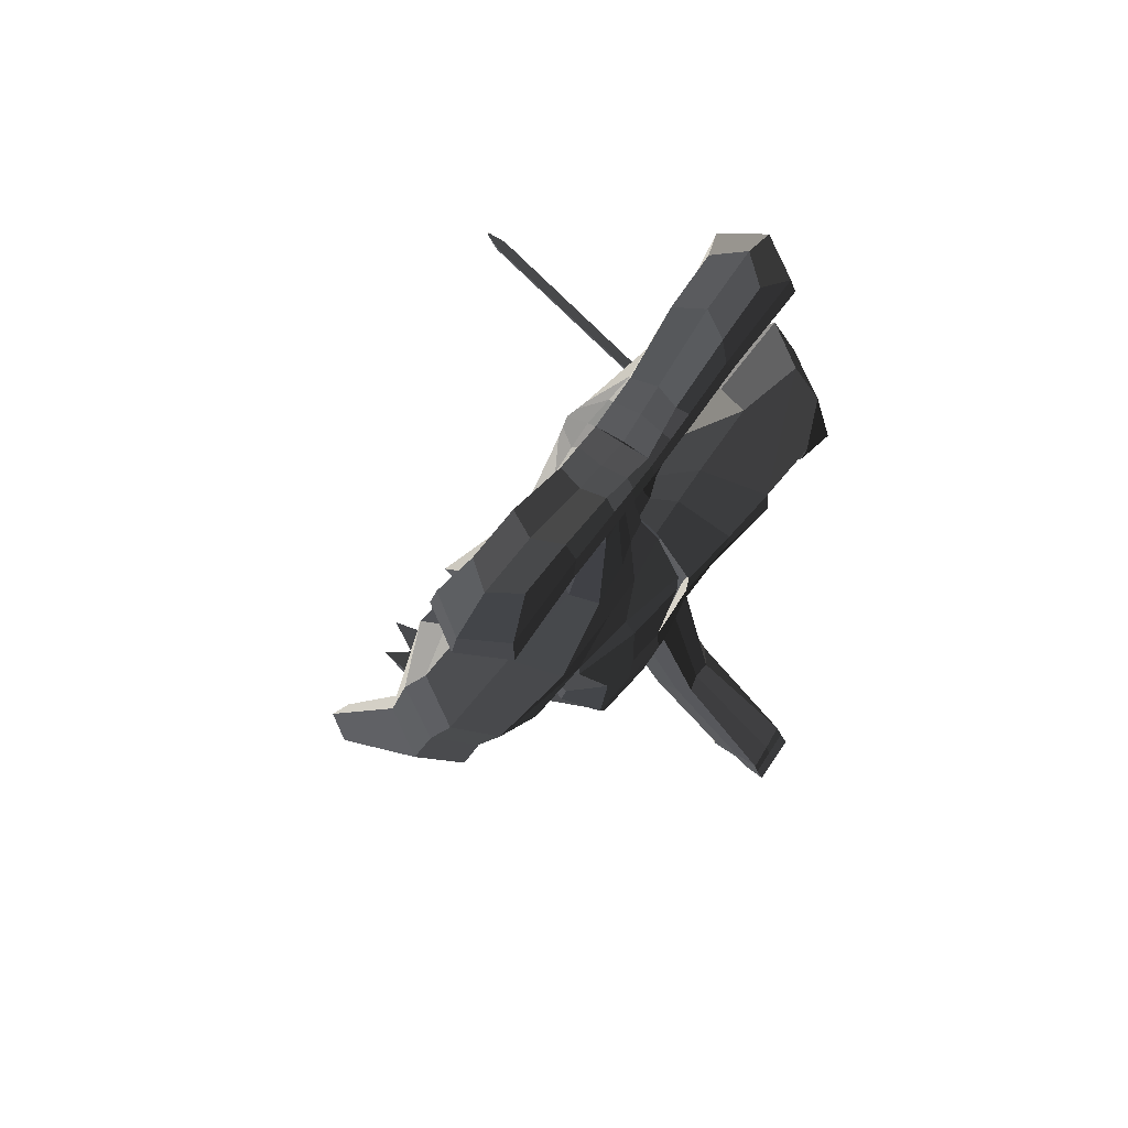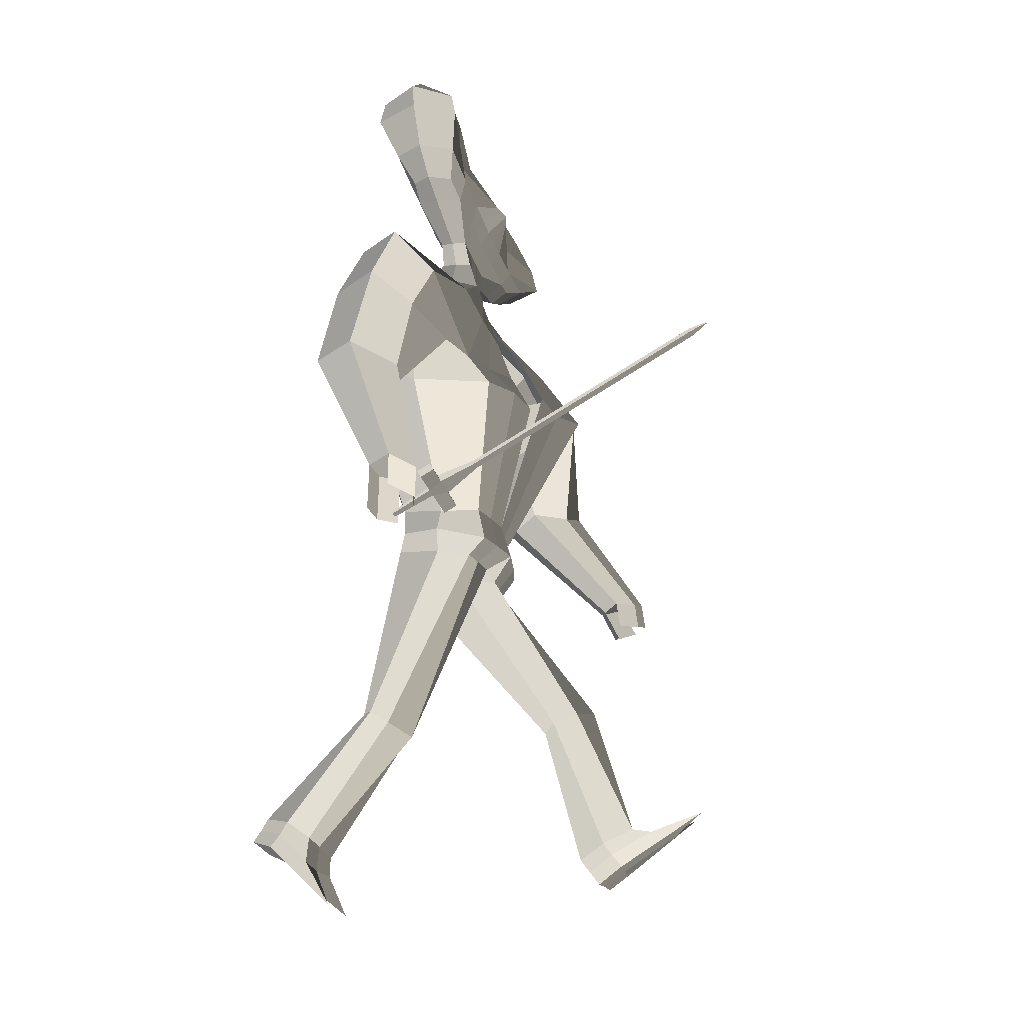
<metadata>
{"format":"obj","ext":"obj","renderer":"f3d","projection":"perspective","resolution":1024,"background":"white","views":[{"elev":69.2,"azim":125.8,"up":"+Z"},{"elev":-22.5,"azim":-76.6,"up":"+Z"}]}
</metadata>
<code>
o Cube.001_Sword
v -0.3743 -0.03118 -0.299
v -0.388 -0.05513 -0.2897
v -0.3742 -0.02838 -0.2939
v -0.3878 -0.04875 -0.2781
v -0.3526 -0.03111 -0.2993
v -0.3385 -0.05497 -0.2905
v -0.3525 -0.02831 -0.2942
v -0.3383 -0.04859 -0.2789
v -0.3715 -0.1114 -0.2544
v -0.3714 -0.1086 -0.2492
v -0.3533 -0.1114 -0.2547
v -0.3533 -0.1085 -0.2495
v -0.3664 -0.4975 -0.0396
v -0.3664 -0.4947 -0.03443
v -0.3483 -0.4975 -0.03989
v -0.3482 -0.4946 -0.03472
v -0.3586 -0.5237 -0.0224
v -0.3586 -0.5231 -0.02145
v -0.3553 -0.5237 -0.02246
v -0.3553 -0.5231 -0.0215
v -0.2808 -0.03268 -0.3038
v -0.2805 -0.05479 -0.2915
v -0.2806 -0.0263 -0.2921
v -0.2803 -0.04841 -0.2798
v -0.439 -0.03317 -0.3012
v -0.4387 -0.05528 -0.2889
v -0.4388 -0.02679 -0.2896
v -0.4385 -0.04891 -0.2773
v -0.3715 0.03751 -0.3317
v -0.3715 0.03565 -0.3351
v -0.3571 0.03755 -0.3319
v -0.3571 0.0357 -0.3353
f 3 1 25 27
f 4 8 7 3
f 5 7 23 21
f 6 2 1 5
f 7 5 32 31
f 6 8 12 11
f 4 2 9 10
f 2 6 11 9
f 8 4 10 12
f 24 22 21 23
f 8 6 22 24
f 7 8 24 23
f 6 5 21 22
f 26 28 27 25
f 2 4 28 26
f 4 3 27 28
f 1 2 26 25
f 30 29 31 32
f 1 3 29 30
f 3 7 31 29
f 5 1 30 32
f 11 12 16 15
f 14 13 17 18
f 10 9 13 14
f 9 11 15 13
f 12 10 14 16
f 19 20 18 17
f 13 15 19 17
f 16 14 18 20
f 15 16 20 19
o Cube
v -0.195 -0.01285 0.4398
v -0.195 0.05993 0.4398
v -0.2506 -0.021 0.5957
v -0.2506 0.06963 0.5957
v -0.3179 -0.05292 0.5082
v -0.3179 0.09577 0.5082
v -0.3087 -0.0437 0.5524
v -0.3087 0.08926 0.5524
v -0.252 -0.03133 0.4695
v -0.252 0.07841 0.4695
v -0.1387 0.06412 0.4251
v -0.1387 -0.01704 0.4251
v -0.1563 0.06963 0.5802
v -0.1563 -0.021 0.5802
v -0.1669 0.08889 0.4936
v -0.1908 -0.01749 0.487
v -0.1515 0.08324 0.5288
v -0.1516 -0.01623 0.5255
v -0.1528 -0.03133 0.4593
v -0.1528 0.07841 0.4593
v -0.05201 0.06412 0.4236
v -0.05201 -0.01704 0.4236
v -0.0501 0.06412 0.5277
v -0.0501 -0.01704 0.5277
v -0.06563 0.08889 0.4833
v 0.0003045 -0.0587 0.4822
v -0.05766 0.08324 0.5166
v -0.05766 -0.02164 0.5166
v -0.05882 -0.03133 0.4535
v -0.05882 0.07841 0.4535
v -0.223 0.02467 0.4334
v -0.285 0.02585 0.6072
v 0.03507 0.03151 0.5188
v -0.3601 0.01721 0.5097
v -0.3498 0.02207 0.5589
v -0.2866 0.0253 0.4665
v -0.1798 0.02585 0.5899
v -0.1602 0.02482 0.4169
v -0.0614 0.02482 0.5314
v 0.03324 0.0519 0.3324
v 0.03324 -0.002993 0.3324
v -0.04992 0.03949 0.3329
v -0.04992 -0.01466 0.3285
v -0.008344 0.04724 0.3327
v -0.008343 -0.008198 0.3307
v -0.06027 0.01145 0.3248
v -0.0004404 0.0004562 0.3888
v 0.0349 0.04712 0.3882
v -0.03578 -0.0001039 0.3891
v -0.04458 0.02314 0.3843
v -0.03578 0.04712 0.3893
v -0.0004404 0.04712 0.3888
v 0.0349 0.0004562 0.3882
v 0.03087 0.06503 0.2664
v 0.03088 -0.02833 0.2578
v -0.1111 0.03806 0.2765
v -0.1111 -0.04539 0.243
v -0.04011 0.04826 0.2725
v -0.0401 -0.0398 0.2472
v -0.1287 0.000115 0.2508
v 0.01591 -0.08431 0.09858
v 0.01505 0.1586 0.1057
v 0.02468 0.09577 0.233
v 0.02462 -0.0545 0.1811
v -0.2238 0.09029 0.2446
v -0.2238 -0.05318 0.1755
v -0.09957 0.09204 0.2412
v -0.09953 -0.05449 0.1737
v -0.2547 0.02912 0.1956
v -0.3522 0.1087 0.2056
v -0.3522 -0.02571 0.149
v -0.1693 0.1839 0.1332
v -0.1688 -0.04442 0.06097
v -0.3972 0.03677 0.2137
v -0.192 0.05225 0.1508
v 0.02429 0.1185 -0.2143
v 0.02439 -0.0622 -0.2144
v 0.02222 0.03117 -0.2334
v -0.08319 0.09876 -0.2094
v -0.0835 -0.0442 -0.2191
v -0.1282 0.01608 -0.2339
v 0.01063 -0.1239 0.02441
v -0.1698 -0.08496 0.002548
v 0.01433 0.1561 0.0433
v -0.1702 0.1899 0.08203
v -0.1944 0.05433 0.01334
v -0.3687 0.1518 0.1148
v -0.3687 0.008938 0.07661
v -0.2717 0.1921 0.1395
v -0.2716 -0.02993 0.04743
v -0.4136 0.07307 0.128
v -0.2448 0.08215 0.0984
v -0.3307 0.1645 -0.04705
v -0.385 0.1802 -0.02832
v -0.3306 0.05131 -0.06606
v -0.385 0.02996 -0.05351
v -0.4302 0.1047 -0.01928
v -0.2867 0.112 -0.04923
v -0.3911 0.0553 -0.2712
v -0.4219 0.0643 -0.2608
v -0.3911 -0.00767 -0.2811
v -0.4219 -0.01978 -0.274
v -0.4475 0.02224 -0.2547
v -0.3661 0.02531 -0.2721
v 0.2649 -0.01285 0.4323
v 0.2649 0.05993 0.4323
v 0.3261 -0.021 0.5862
v 0.3261 0.06963 0.5862
v 0.03468 0.06412 0.4222
v 0.03468 -0.01704 0.4222
v 0.03648 0.07577 0.5207
v 0.03632 -0.01704 0.5119
v 0.3902 -0.05292 0.4966
v 0.3902 0.09577 0.4966
v 0.03561 0.08778 0.4731
v 0.03573 -0.0686 0.4798
v 0.3826 -0.0437 0.541
v 0.3826 0.08926 0.541
v 0.03618 0.08324 0.5044
v 0.03618 -0.03133 0.5044
v 0.03514 -0.03133 0.4476
v 0.3229 -0.03133 0.4601
v 0.3229 0.07841 0.4601
v 0.03514 0.07841 0.4476
v 0.2081 0.06412 0.4194
v 0.2081 -0.01704 0.4194
v 0.2313 0.06963 0.5738
v 0.2313 -0.021 0.5738
v 0.2387 0.08889 0.4869
v 0.2624 -0.01749 0.4795
v 0.2247 0.08324 0.5227
v 0.2246 -0.01623 0.5194
v 0.2234 -0.03133 0.4532
v 0.2234 0.07841 0.4532
v 0.1214 0.06412 0.4208
v 0.1214 -0.01704 0.4208
v 0.1233 0.06412 0.5249
v 0.1233 -0.01704 0.5249
v 0.1372 0.08889 0.48
v 0.07123 -0.0587 0.4811
v 0.1304 0.08324 0.5135
v 0.1304 -0.02164 0.5135
v 0.1293 -0.03133 0.4504
v 0.1293 0.07841 0.4504
v 0.2926 0.02467 0.4249
v 0.3609 0.02585 0.5966
v 0.03782 0.03151 0.5188
v 0.4324 0.01721 0.4967
v 0.4239 0.02207 0.5462
v 0.3574 0.0253 0.456
v 0.2552 0.02585 0.5828
v 0.2292 0.02482 0.4105
v 0.1347 0.02482 0.5282
v 0.03284 0.0519 0.3324
v 0.03284 -0.002993 0.3324
v 0.116 0.06185 0.3272
v 0.116 0.008174 0.331
v 0.07442 0.05562 0.3303
v 0.07442 0.001952 0.3317
v 0.1261 0.03744 0.3228
v 0.06856 0.0004562 0.3876
v 0.03321 0.04712 0.3882
v 0.1039 0.001002 0.387
v 0.1125 0.02577 0.3818
v 0.1039 0.04712 0.387
v 0.06856 0.04712 0.3876
v 0.03321 0.0004562 0.3882
v 0.03271 0.07198 0.2623
v 0.03271 -0.01934 0.2639
v 0.1747 0.09261 0.2423
v 0.1747 0.00445 0.2727
v 0.1037 0.08645 0.2494
v 0.1037 -0.001387 0.2713
v 0.192 0.04761 0.2478
v 0.01578 -0.1051 0.1277
v 0.01501 0.1387 0.0841
v 0.02451 0.09944 0.2144
v 0.02449 -0.05219 0.2004
v 0.2853 0.1028 0.1716
v 0.2853 -0.04938 0.2348
v 0.161 0.1039 0.175
v 0.1611 -0.04658 0.2352
v 0.3156 0.02166 0.1867
v 0.4122 0.07505 0.1392
v 0.4122 -0.06574 0.1915
v 0.2249 0.09179 0.04265
v 0.2253 -0.1272 0.1447
v 0.4585 0.01652 0.199
v 0.2506 0.004174 0.1424
v 0.0243 0.1188 -0.2144
v 0.02439 -0.0622 -0.2144
v 0.02222 0.03117 -0.2334
v 0.1507 0.102 -0.2199
v 0.1502 -0.04256 -0.2097
v 0.1961 0.04588 -0.2355
v 0.01057 -0.1475 0.04362
v 0.2242 -0.1762 0.08278
v 0.01435 0.1402 0.03113
v 0.2239 0.09165 0.01113
v 0.2477 0.005938 0.01476
v 0.4253 0.03979 0.05784
v 0.4253 -0.1044 0.09482
v 0.3283 0.08193 0.03649
v 0.3283 -0.1448 0.1202
v 0.4715 -0.01686 0.1114
v 0.3017 -0.02357 0.08639
v 0.3817 -0.007688 -0.07873
v 0.4366 0.01345 -0.0685
v 0.3817 -0.1164 -0.05978
v 0.4366 -0.1323 -0.04291
v 0.4826 -0.05135 -0.0358
v 0.338 -0.05762 -0.06123
v 0.4347 -0.1859 -0.2561
v 0.4659 -0.1739 -0.2501
v 0.4347 -0.2487 -0.2454
v 0.4659 -0.2578 -0.2358
v 0.4919 -0.2115 -0.2319
v 0.4099 -0.2143 -0.2465
v 0.02354 0.1225 -0.2754
v 0.02343 -0.08147 -0.2766
v 0.02078 0.03186 -0.2716
v -0.1065 0.09156 -0.2643
v -0.1077 -0.06269 -0.2862
v -0.1331 0.02234 -0.2703
v 0.02342 0.1232 -0.2762
v 0.02342 -0.08142 -0.2762
v 0.02078 0.03186 -0.2716
v 0.1774 0.106 -0.2886
v 0.1766 -0.05217 -0.2661
v 0.203 0.04091 -0.2723
v -0.00474 0.03133 -0.3043
v -0.002271 0.1188 -0.3067
v -0.09157 0.104 -0.2948
v -0.002402 -0.04049 -0.3092
v -0.09241 -0.02927 -0.3118
v -0.1023 0.02853 -0.3024
v -0.02953 0.1446 -0.6196
v -0.04297 0.1688 -0.6126
v -0.1011 0.1635 -0.6107
v -0.02836 0.1042 -0.6433
v -0.1179 0.1126 -0.6326
v -0.1273 0.143 -0.6129
v -0.04687 0.2868 -0.8229
v -0.04253 0.3357 -0.804
v -0.1328 0.3274 -0.8025
v -0.05522 0.2332 -0.8615
v -0.1362 0.2479 -0.8413
v -0.1441 0.2864 -0.8128
v 0.05735 0.03151 -0.307
v 0.0598 0.1191 -0.3142
v 0.1622 0.1061 -0.3248
v 0.05969 -0.04044 -0.3115
v 0.1615 -0.02852 -0.3083
v 0.1718 0.03324 -0.3069
v 0.0791 -0.151 -0.5968
v 0.09701 -0.1305 -0.6099
v 0.169 -0.1396 -0.6006
v 0.08085 -0.1956 -0.5814
v 0.1828 -0.1846 -0.5793
v 0.1936 -0.1497 -0.5892
v 0.0958 -0.238 -0.8249
v 0.09874 -0.1949 -0.8533
v 0.2006 -0.2012 -0.8415
v 0.0984 -0.2918 -0.801
v 0.1997 -0.2793 -0.8
v 0.2106 -0.2361 -0.8171
v 0.4102 -0.2176 -0.3218
v 0.4413 -0.2056 -0.3158
v 0.4674 -0.2432 -0.2976
v 0.4225 -0.2571 -0.2983
v 0.4537 -0.2661 -0.2887
v 0.3978 -0.2227 -0.2994
v -0.3764 -0.002335 -0.3306
v -0.4072 -0.01444 -0.3235
v -0.4329 0.02757 -0.3042
v -0.3701 0.06407 -0.3426
v -0.4009 0.07307 -0.3321
v -0.3451 0.03408 -0.3434
v -0.0496 0.3093 -0.8674
v -0.04188 0.3556 -0.8451
v -0.1314 0.3535 -0.8424
v -0.1049 0.1852 -0.9771
v -0.1511 0.2031 -0.9647
v -0.1463 0.3157 -0.8563
v 0.1002 -0.2705 -0.8679
v 0.1011 -0.2282 -0.8987
v 0.2024 -0.2292 -0.8879
v 0.1419 -0.4137 -0.7665
v 0.2052 -0.3927 -0.7667
v 0.214 -0.2604 -0.8618
v 0.2117 -0.2468 -0.8393
v 0.2003 -0.2139 -0.8652
v 0.09916 -0.2114 -0.876
v 0.09754 -0.2527 -0.8461
v 0.1058 -0.3245 -0.8058
v 0.2073 -0.3105 -0.8004
v -0.1318 0.3392 -0.8222
v -0.04192 0.3432 -0.8245
v -0.1459 0.2992 -0.8355
v -0.1498 0.2471 -0.8876
v -0.06113 0.2323 -0.8962
v -0.04874 0.2971 -0.8458
v 0.07802 0.06412 0.4215
v 0.07802 -0.01704 0.4215
v 0.07988 0.06994 0.5228
v 0.07979 -0.01704 0.5184
v 0.08639 0.08834 0.4765
v 0.05348 -0.06365 0.4804
v 0.0833 0.08324 0.509
v 0.0833 -0.02648 0.509
v 0.08221 -0.03133 0.449
v 0.08221 0.07841 0.449
v 0.08626 0.02816 0.5235
v 0.05363 0.05228 0.3319
v 0.05363 -0.002218 0.332
v 0.05088 0.04712 0.3879
v 0.05088 0.0004562 0.3879
v 0.0682 0.07648 0.2586
v 0.0682 -0.01243 0.267
v 0.09286 0.1035 0.1843
v 0.09288 -0.048 0.2269
v 0.1196 0.1101 0.05868
v 0.1203 -0.1202 0.146
v 0.08787 0.1113 -0.2161
v 0.08783 -0.05175 -0.2138
v 0.119 0.1272 0.02681
v 0.117 -0.1546 0.05419
v 0.1006 0.1133 -0.2802
v 0.1005 -0.06926 -0.2744
v 0.1109 0.113 -0.317
v 0.1107 -0.03474 -0.3108
v 0.133 -0.1376 -0.6041
v 0.1312 -0.2179 -0.5668
v 0.1498 -0.1978 -0.8473
v 0.1489 -0.2856 -0.8006
v 0.1516 -0.2293 -0.8934
v 0.1646 -0.3605 -0.8029
v 0.1572 -0.2659 -0.8647
v 0.1581 -0.3171 -0.8013
v 0.1495 -0.2132 -0.8708
v -0.008663 0.06412 0.4229
v -0.008663 -0.01704 0.4229
v -0.006811 0.06994 0.5242
v -0.006892 -0.01704 0.5198
v -0.01501 0.08834 0.4782
v 0.01802 -0.06365 0.481
v -0.01074 0.08324 0.5105
v -0.01074 -0.02648 0.5105
v -0.01184 -0.03133 0.4506
v -0.01184 0.07841 0.4506
v -0.01316 0.02816 0.5251
v 0.01245 0.05122 0.3327
v 0.01245 -0.004198 0.3322
v 0.01723 0.04712 0.3885
v 0.01723 0.0004562 0.3885
v -0.004618 0.06124 0.2681
v -0.00461 -0.0316 0.255
v -0.03744 0.09372 0.2376
v -0.03741 -0.05439 0.1769
v -0.0773 0.1729 0.1222
v -0.07662 -0.06216 0.07616
v -0.0294 0.1069 -0.2132
v -0.02955 -0.0551 -0.2165
v -0.07798 0.1661 0.05385
v -0.07984 -0.1141 0.01812
v -0.04191 0.1097 -0.273
v -0.04229 -0.07122 -0.2793
v -0.04707 0.1123 -0.3035
v -0.04741 -0.03489 -0.3101
v -0.07211 0.1609 -0.614
v -0.07366 0.08015 -0.6508
v -0.08775 0.332 -0.8033
v -0.09247 0.2427 -0.8478
v -0.08628 0.3543 -0.8434
v -0.1156 0.2354 -0.9355
v -0.09779 0.3126 -0.8617
v -0.1083 0.2414 -0.8948
v -0.0865 0.3408 -0.823
f 70 44 33 63
f 69 64 35 46
f 50 46 35 39
f 67 64 36 40
f 52 43 34 42
f 49 47 38 40
f 68 66 38 42
f 51 48 37 41
f 45 49 40 36
f 66 67 40 38
f 48 50 39 37
f 44 51 41 33
f 63 68 42 34
f 47 52 42 38
f 57 62 52 47
f 54 61 51 44
f 58 60 50 48
f 55 59 49 45
f 61 58 48 51
f 59 57 47 49
f 62 53 43 52
f 60 56 46 50
f 71 69 46 56
f 79 81 75 77
f 387 79 77 385
f 380 376 56 60
f 382 373 53 62
f 379 377 57 59
f 381 378 58 61
f 375 379 59 55
f 378 380 60 58
f 374 381 61 54
f 377 382 62 57
f 81 82 78 75
f 55 45 69 71
f 33 41 68 63
f 37 39 67 66
f 41 37 66 68
f 83 84 76 74
f 39 35 64 67
f 45 36 64 69
f 43 70 63 34
f 74 76 90 88
f 384 72 86 388
f 82 83 74 78
f 386 80 72 384
f 373 141 80 386
f 70 43 83 82
f 43 53 84 83
f 44 70 82 81
f 374 54 79 387
f 54 44 81 79
f 388 86 95 390
f 91 89 98 100
f 385 77 91 389
f 77 75 89 91
f 390 95 94 392
f 100 98 103 105
f 391 100 105 393
f 88 90 99 97
f 389 91 100 391
f 103 106 123 120
f 397 115 112 395
f 106 102 119 123
f 97 99 104 102
f 224 222 257 259
f 394 108 251 398
f 118 117 111 113
f 396 116 108 394
f 115 118 113 112
f 105 107 118 115
f 392 94 116 396
f 107 104 117 118
f 393 105 115 397
f 119 121 125 126
f 123 119 126 129
f 102 104 121 119
f 104 107 124 121
f 107 105 122 124
f 105 103 120 122
f 128 129 135 134
f 127 128 134 133
f 124 122 127 130
f 121 124 130 125
f 122 120 128 127
f 120 123 129 128
f 136 133 134 135
f 131 136 135 132
f 129 126 132 135
f 126 125 131 132
f 130 127 133 136
f 125 130 136 131
f 184 177 137 158
f 183 160 139 178
f 164 149 139 160
f 181 150 140 178
f 166 155 138 157
f 163 150 146 161
f 182 155 146 180
f 165 154 145 162
f 159 140 150 163
f 180 146 150 181
f 162 145 149 164
f 158 137 154 165
f 177 138 155 182
f 161 146 155 166
f 171 161 166 176
f 168 158 165 175
f 172 162 164 174
f 169 159 163 173
f 175 165 162 172
f 173 163 161 171
f 176 166 157 167
f 174 164 160 170
f 185 170 160 183
f 193 191 189 195
f 349 347 191 193
f 342 174 170 338
f 344 176 167 335
f 341 173 171 339
f 343 175 172 340
f 337 169 173 341
f 340 172 174 342
f 336 168 175 343
f 339 171 176 344
f 195 189 192 196
f 169 185 183 159
f 137 177 182 154
f 145 180 181 149
f 154 182 180 145
f 197 188 190 198
f 149 181 178 139
f 159 183 178 140
f 157 138 177 184
f 188 202 204 190
f 346 350 200 186
f 196 192 188 197
f 348 346 186 194
f 335 348 194 141
f 184 196 197 157
f 157 197 198 167
f 158 195 196 184
f 336 349 193 168
f 168 193 195 158
f 350 352 209 200
f 205 214 212 203
f 347 351 205 191
f 191 205 203 189
f 352 354 208 209
f 214 219 217 212
f 353 355 219 214
f 202 211 213 204
f 351 353 214 205
f 217 234 237 220
f 359 357 226 229
f 220 237 233 216
f 211 216 218 213
f 110 109 252 253
f 225 227 262 260
f 232 227 225 231
f 358 356 222 230
f 229 226 227 232
f 219 229 232 221
f 354 358 230 208
f 221 232 231 218
f 355 359 229 219
f 233 240 239 235
f 237 243 240 233
f 216 233 235 218
f 218 235 238 221
f 221 238 236 219
f 219 236 234 217
f 242 248 249 243
f 241 247 248 242
f 238 244 241 236
f 235 239 244 238
f 236 241 242 234
f 234 242 243 237
f 248 247 250 245 246 249
f 243 249 246 240
f 240 246 245 239
f 244 250 247 241
f 239 245 250 244
f 398 251 264 400
f 256 254 265 268
f 260 262 286 283
f 262 261 285 286
f 223 224 259 258
f 112 113 256 255
f 395 112 255 399
f 356 225 260 360
f 227 226 261 262
f 113 111 254 256
f 357 223 258 361
f 108 110 253 251
f 263 266 272 269
f 400 264 270 402
f 253 252 266 263
f 399 255 267 401
f 251 253 263 264
f 255 256 268 267
f 273 274 280 279
f 270 269 275 276
f 401 267 273 403
f 264 263 269 270
f 267 268 274 273
f 268 265 271 274
f 326 325 318 317
f 332 331 316 315
f 274 271 277 280
f 402 270 276 404
f 269 272 278 275
f 403 273 279 405
f 283 286 292 289
f 286 285 291 292
f 360 260 283 362
f 258 259 281 284
f 361 258 284 363
f 259 257 282 281
f 365 290 296 367
f 290 287 293 296
f 362 283 289 364
f 284 281 287 290
f 363 284 290 365
f 281 282 288 287
f 324 323 322 319
f 410 330 312 406
f 287 288 294 293
f 292 291 297 298
f 289 292 298 295
f 364 289 295 366
f 246 249 301 300
f 245 246 300 299
f 247 250 304 302
f 247 248 303 302
f 135 134 306 307
f 134 133 305 306
f 131 136 310 308
f 132 131 308 309
f 408 407 315 316
f 406 408 316 313
f 370 322 321 369
f 368 319 322 370
f 409 332 315 407
f 327 326 317 320
f 331 329 313 316
f 372 324 319 368
f 330 334 311 312
f 323 328 321 322
f 371 327 320 369
f 334 333 314 311
f 367 296 327 371
f 298 297 328 323
f 366 295 324 372
f 296 293 326 327
f 295 298 323 324
f 293 294 325 326
f 275 278 333 334
f 276 275 334 330
f 280 277 329 331
f 405 279 332 409
f 404 276 330 410
f 279 280 331 332
f 294 366 372 325
f 297 367 371 328
f 328 371 369 321
f 325 372 368 318
f 318 368 370 317
f 317 370 369 320
f 288 364 366 294
f 285 363 365 291
f 282 362 364 288
f 291 365 367 297
f 261 361 363 285
f 257 360 362 282
f 226 357 361 261
f 222 356 360 257
f 207 228 359 355
f 218 231 358 354
f 231 225 356 358
f 228 223 357 359
f 201 210 353 351
f 210 207 355 353
f 213 218 354 352
f 187 201 351 347
f 204 213 352 350
f 142 199 349 336
f 167 198 348 335
f 198 190 346 348
f 190 204 350 346
f 147 339 344 156
f 142 336 343 153
f 148 340 342 152
f 143 337 341 151
f 153 343 340 148
f 151 341 339 147
f 156 344 335 141
f 152 342 338 144
f 199 187 347 349
f 277 404 410 329
f 278 405 409 333
f 333 409 407 314
f 312 311 408 406
f 311 314 407 408
f 329 410 406 313
f 272 403 405 278
f 271 402 404 277
f 266 401 403 272
f 252 399 401 266
f 265 400 402 271
f 109 395 399 252
f 254 398 400 265
f 93 393 397 114
f 104 392 396 117
f 117 396 394 111
f 111 394 398 254
f 114 397 395 109
f 87 389 391 96
f 96 391 393 93
f 99 390 392 104
f 73 385 389 87
f 90 388 390 99
f 142 374 387 85
f 53 373 386 84
f 84 386 384 76
f 76 384 388 90
f 147 156 382 377
f 142 153 381 374
f 148 152 380 378
f 143 151 379 375
f 153 148 378 381
f 151 147 377 379
f 156 141 373 382
f 152 144 376 380
f 85 387 385 73
f 383 71 56 376
f 375 55 71 383
f 78 74 88 92
f 92 88 97 101
f 89 92 101 98
f 75 78 92 89
f 101 97 102 106
f 98 101 106 103
f 345 338 170 185
f 337 345 185 169
f 192 206 202 188
f 206 215 211 202
f 203 212 215 206
f 189 203 206 192
f 215 220 216 211
f 212 217 220 215
f 143 179 345 337
f 179 144 338 345
f 143 375 383 65
f 65 383 376 144

</code>
